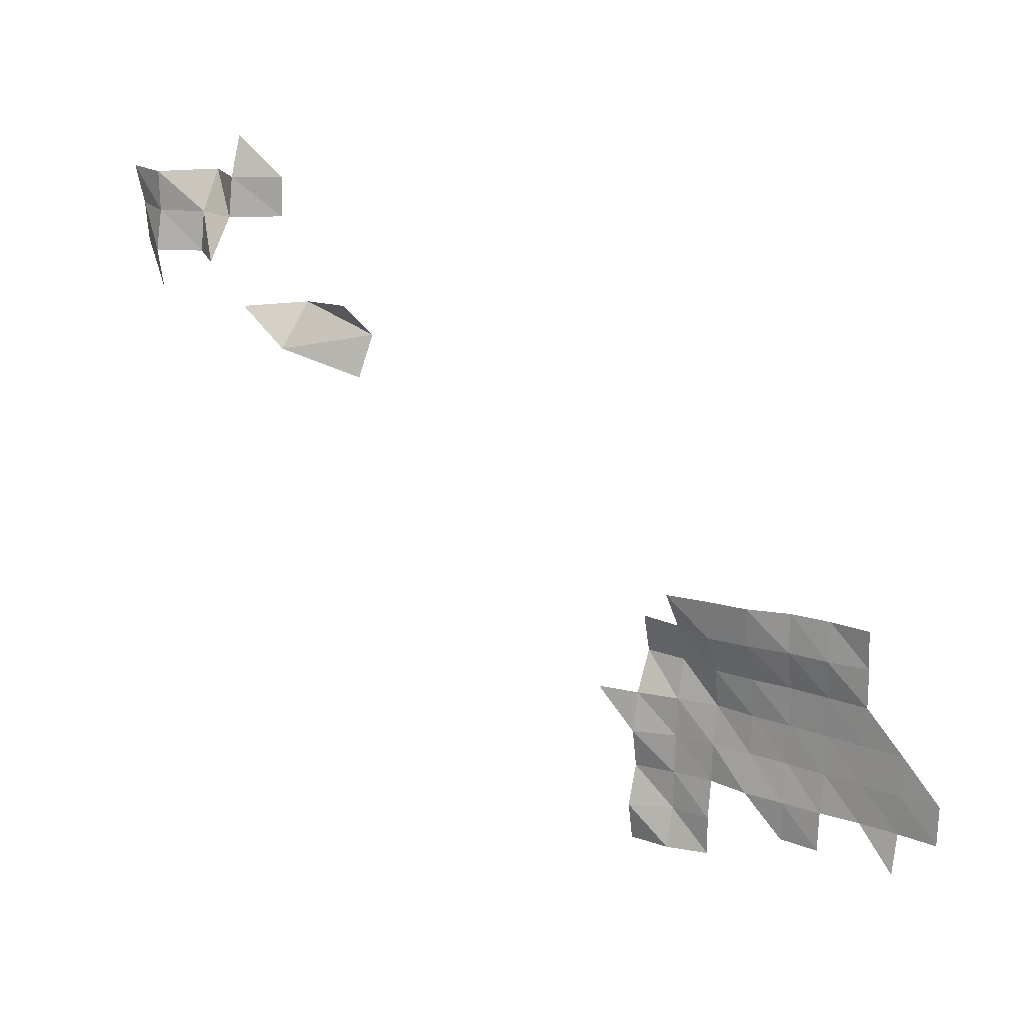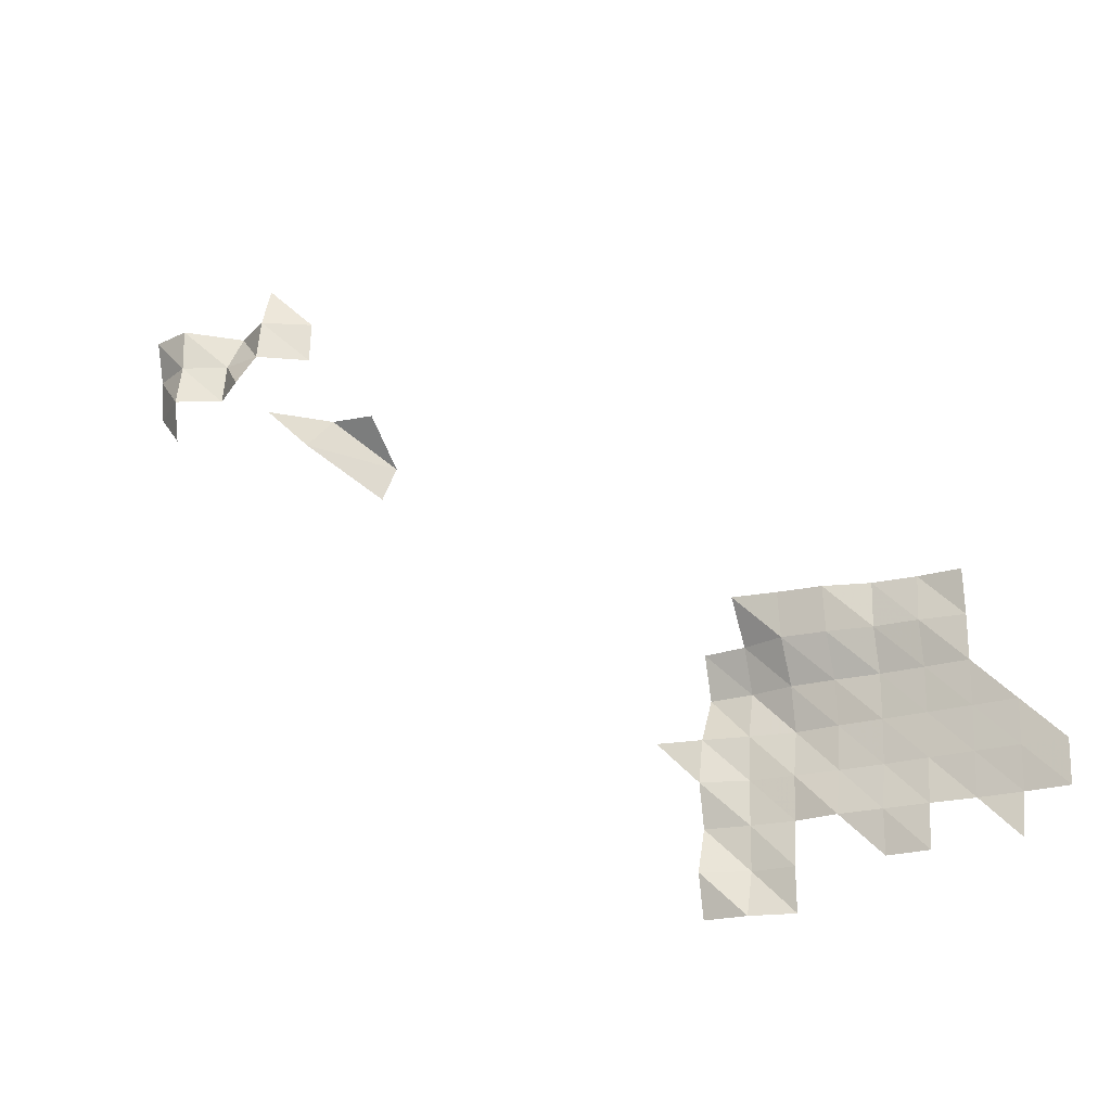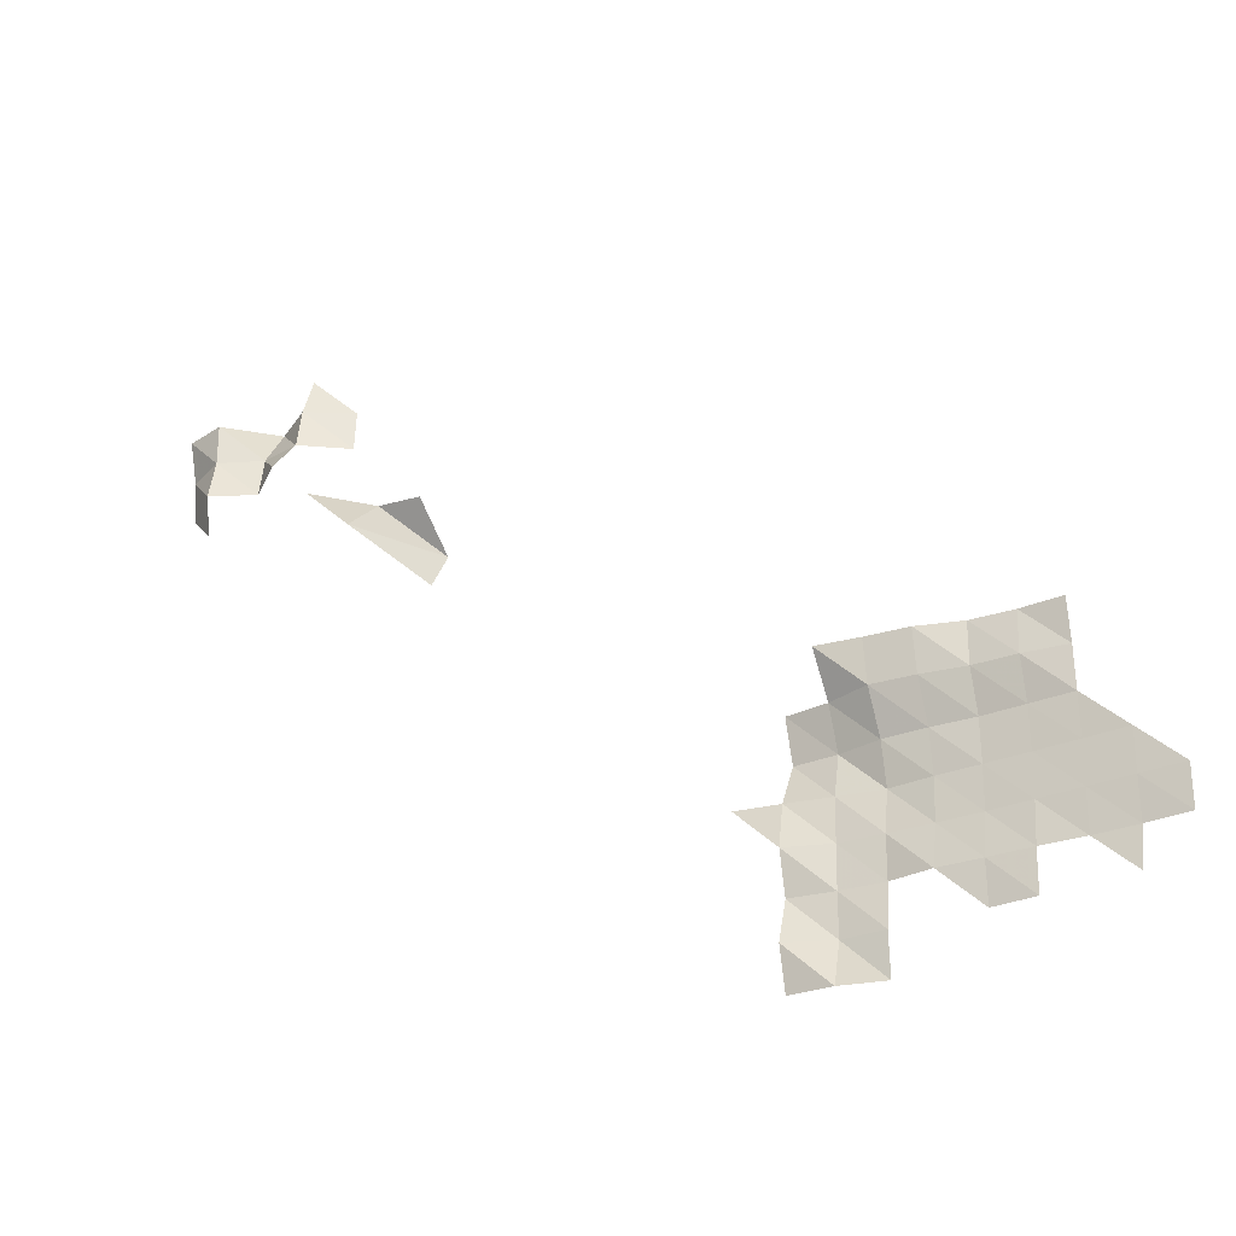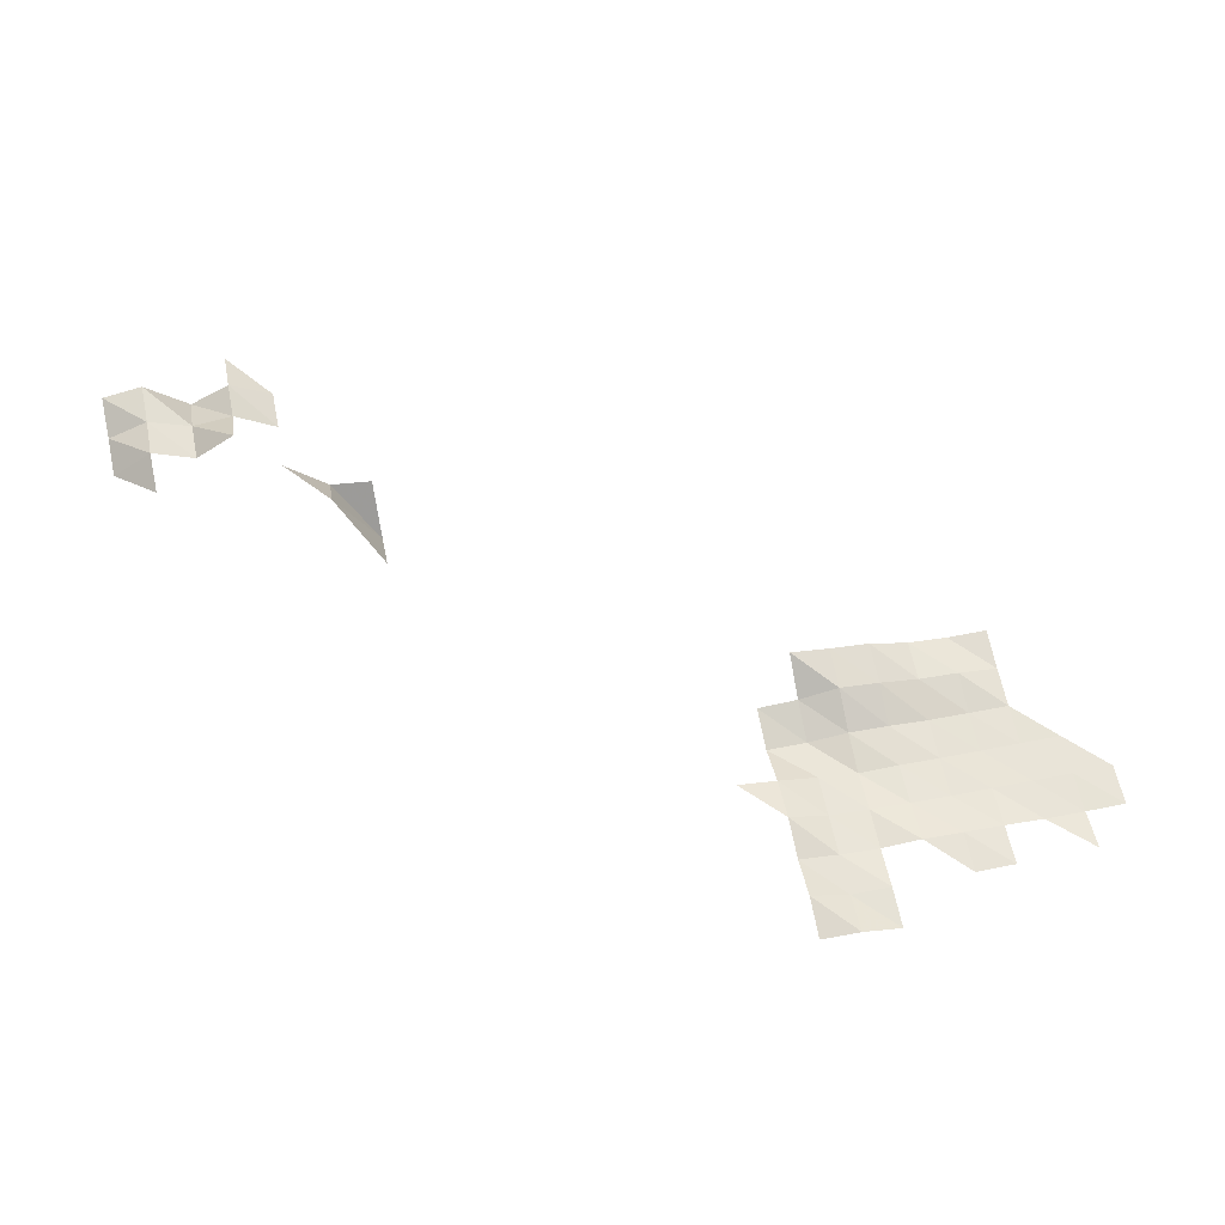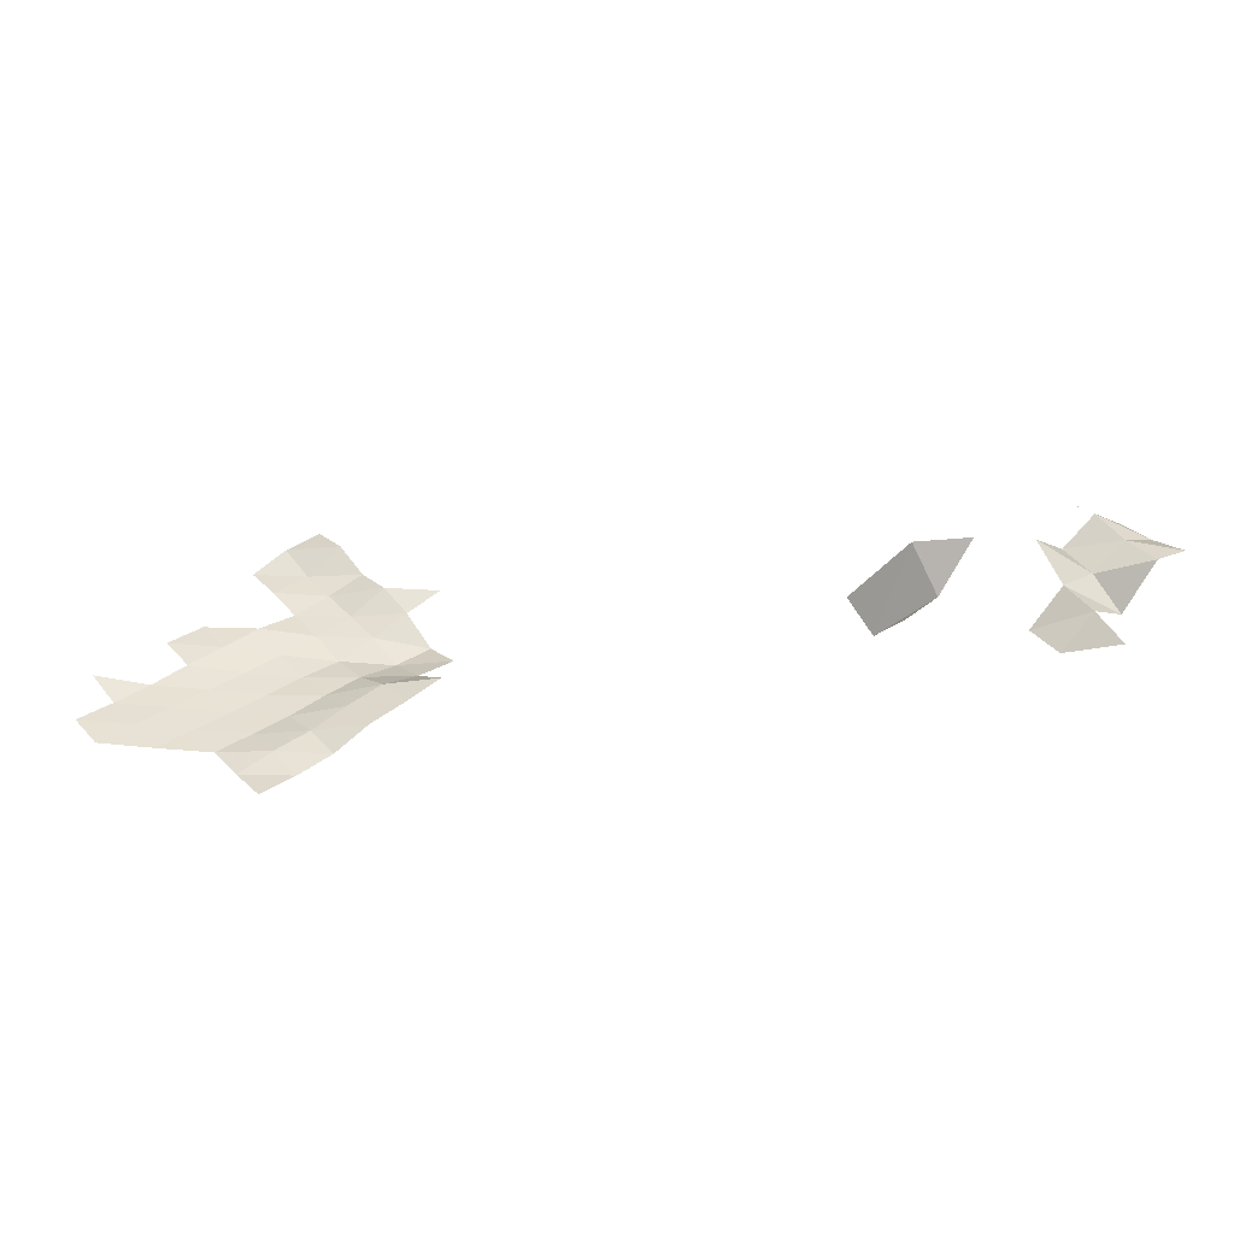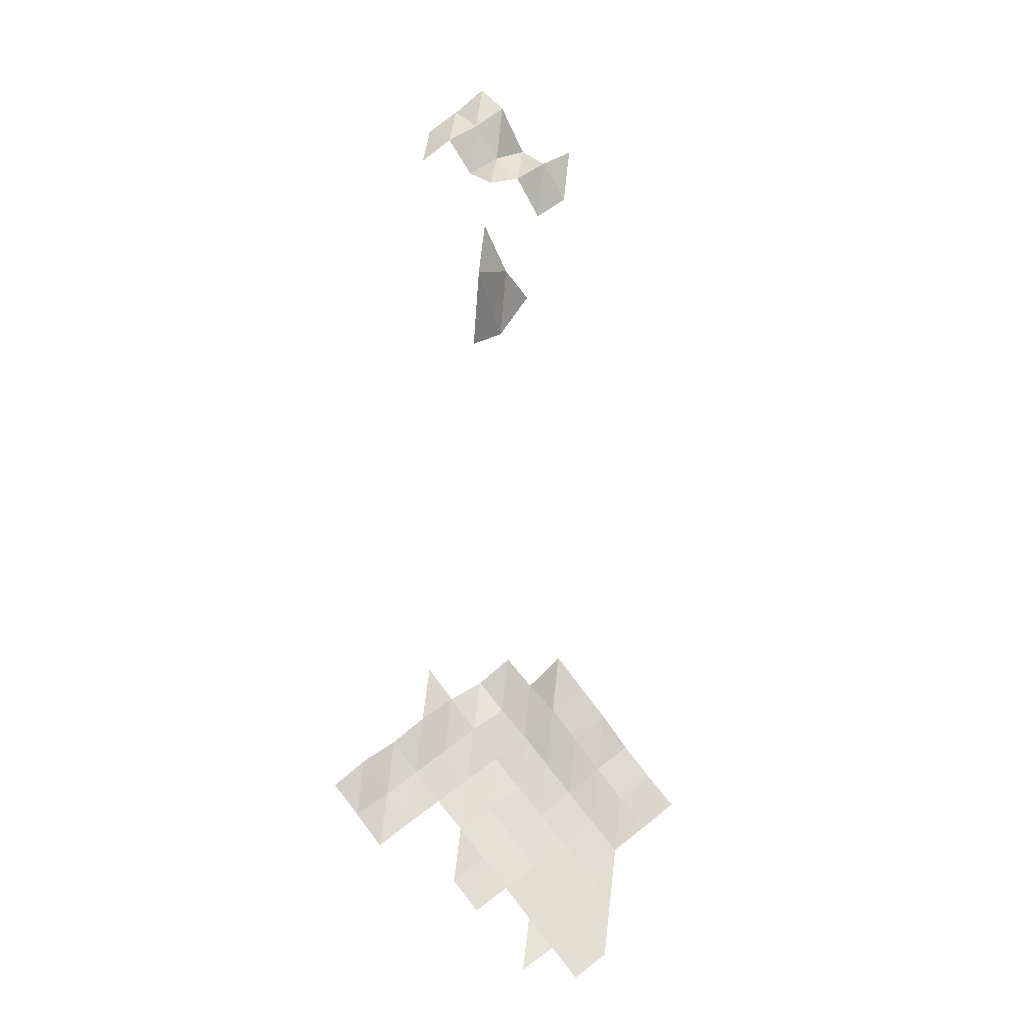
<metadata>
{"format":"obj","ext":"obj","renderer":"f3d","projection":"perspective","resolution":1024,"background":"white","views":[{"elev":20.3,"azim":36.3,"up":"+Y"},{"elev":-21.0,"azim":31.0,"up":"+Y"},{"elev":-29.9,"azim":33.2,"up":"+Y"},{"elev":63.5,"azim":-11.8,"up":"+Z"},{"elev":37.4,"azim":142.4,"up":"+Z"},{"elev":67.2,"azim":51.8,"up":"+Z"}]}
</metadata>
<code>
v 4.315e+05 5.446e+06 4759
v 4.325e+05 5.446e+06 4688
v 4.335e+05 5.446e+06 4365
v 4.315e+05 5.446e+06 4945
v 4.325e+05 5.446e+06 4439
v 4.335e+05 5.446e+06 4396
v 4.355e+05 5.446e+06 4260
v 4.365e+05 5.446e+06 4243
v 4.385e+05 5.446e+06 4226
v 4.315e+05 5.448e+06 4647
v 4.325e+05 5.448e+06 4430
v 4.335e+05 5.448e+06 4287
v 4.345e+05 5.448e+06 4358
v 4.355e+05 5.448e+06 4269
v 4.365e+05 5.448e+06 4192
v 4.375e+05 5.448e+06 4074
v 4.385e+05 5.448e+06 4028
v 4.395e+05 5.448e+06 4018
v 4.315e+05 5.448e+06 4820
v 4.325e+05 5.448e+06 4392
v 4.335e+05 5.448e+06 4266
v 4.345e+05 5.448e+06 4166
v 4.355e+05 5.448e+06 4101
v 4.365e+05 5.448e+06 4077
v 4.375e+05 5.448e+06 4044
v 4.385e+05 5.448e+06 4019
v 4.395e+05 5.448e+06 3985
v 4.305e+05 5.45e+06 4876
v 4.315e+05 5.45e+06 4636
v 4.325e+05 5.45e+06 4353
v 4.335e+05 5.45e+06 4106
v 4.345e+05 5.45e+06 4113
v 4.355e+05 5.45e+06 4062
v 4.365e+05 5.45e+06 4024
v 4.375e+05 5.45e+06 4002
v 4.385e+05 5.45e+06 3980
v 4.315e+05 5.45e+06 4163
v 4.325e+05 5.45e+06 4132
v 4.335e+05 5.45e+06 4262
v 4.345e+05 5.45e+06 4196
v 4.355e+05 5.45e+06 4074
v 4.365e+05 5.45e+06 4034
v 4.375e+05 5.45e+06 4002
v 4.315e+05 5.452e+06 4408
v 4.325e+05 5.452e+06 4450
v 4.335e+05 5.452e+06 4689
v 4.345e+05 5.452e+06 4536
v 4.355e+05 5.452e+06 4302
v 4.365e+05 5.452e+06 4214
v 4.375e+05 5.452e+06 4027
v 4.325e+05 5.452e+06 5024
v 4.335e+05 5.452e+06 4815
v 4.345e+05 5.452e+06 4658
v 4.355e+05 5.452e+06 4280
v 4.365e+05 5.452e+06 4153
v 4.375e+05 5.452e+06 4128
v 4.235e+05 5.456e+06 5626
v 4.225e+05 5.458e+06 7382
v 4.235e+05 5.458e+06 5064
v 4.185e+05 5.458e+06 7418
v 4.215e+05 5.458e+06 7642
v 4.225e+05 5.458e+06 6363
v 4.235e+05 5.458e+06 6176
v 4.175e+05 5.46e+06 6863
v 4.185e+05 5.46e+06 7586
v 4.195e+05 5.46e+06 6996
v 4.205e+05 5.46e+06 7719
v 4.175e+05 5.46e+06 6958
v 4.185e+05 5.46e+06 7385
v 4.195e+05 5.46e+06 6858
v 4.205e+05 5.46e+06 6979
v 4.215e+05 5.46e+06 6133
v 4.175e+05 5.462e+06 7216
v 4.185e+05 5.462e+06 7403
v 4.195e+05 5.462e+06 6267
v 4.205e+05 5.462e+06 6827
v 4.215e+05 5.462e+06 6083
v 4.205e+05 5.462e+06 6492
f 4 2 1
f 4 5 2
f 5 3 2
f 5 6 3
f 10 5 4
f 10 11 5
f 11 6 5
f 11 12 6
f 13 14 7
f 14 8 7
f 14 15 8
f 16 17 9
f 19 11 10
f 19 20 11
f 20 12 11
f 20 21 12
f 21 13 12
f 21 22 13
f 22 14 13
f 22 23 14
f 23 15 14
f 23 24 15
f 24 16 15
f 24 25 16
f 25 17 16
f 25 26 17
f 26 18 17
f 26 27 18
f 28 29 19
f 29 20 19
f 29 30 20
f 30 21 20
f 30 31 21
f 31 22 21
f 31 32 22
f 32 23 22
f 32 33 23
f 33 24 23
f 33 34 24
f 34 25 24
f 34 35 25
f 35 26 25
f 35 36 26
f 36 27 26
f 37 30 29
f 37 38 30
f 38 31 30
f 38 39 31
f 39 32 31
f 39 40 32
f 40 33 32
f 40 41 33
f 41 34 33
f 41 42 34
f 42 35 34
f 42 43 35
f 43 36 35
f 44 38 37
f 44 45 38
f 45 39 38
f 45 46 39
f 46 40 39
f 46 47 40
f 47 41 40
f 47 48 41
f 48 42 41
f 48 49 42
f 49 43 42
f 49 50 43
f 51 46 45
f 51 52 46
f 52 47 46
f 52 53 47
f 53 48 47
f 53 54 48
f 54 49 48
f 54 55 49
f 55 50 49
f 55 56 50
f 58 59 57
f 61 62 58
f 62 59 58
f 62 63 59
f 64 65 60
f 68 65 64
f 68 69 65
f 69 66 65
f 69 70 66
f 70 67 66
f 70 71 67
f 73 69 68
f 73 74 69
f 74 70 69
f 74 75 70
f 75 71 70
f 75 76 71
f 76 72 71
f 76 77 72
f 78 77 76

</code>
